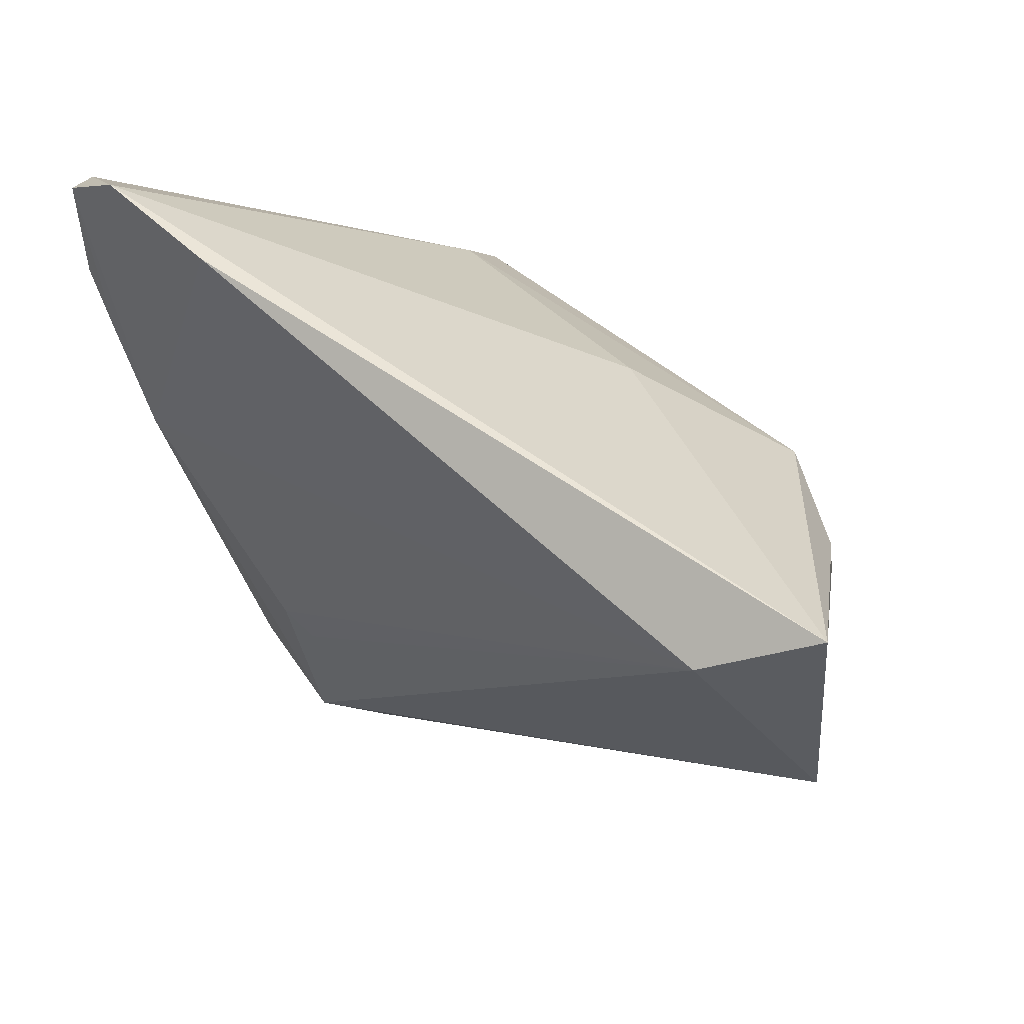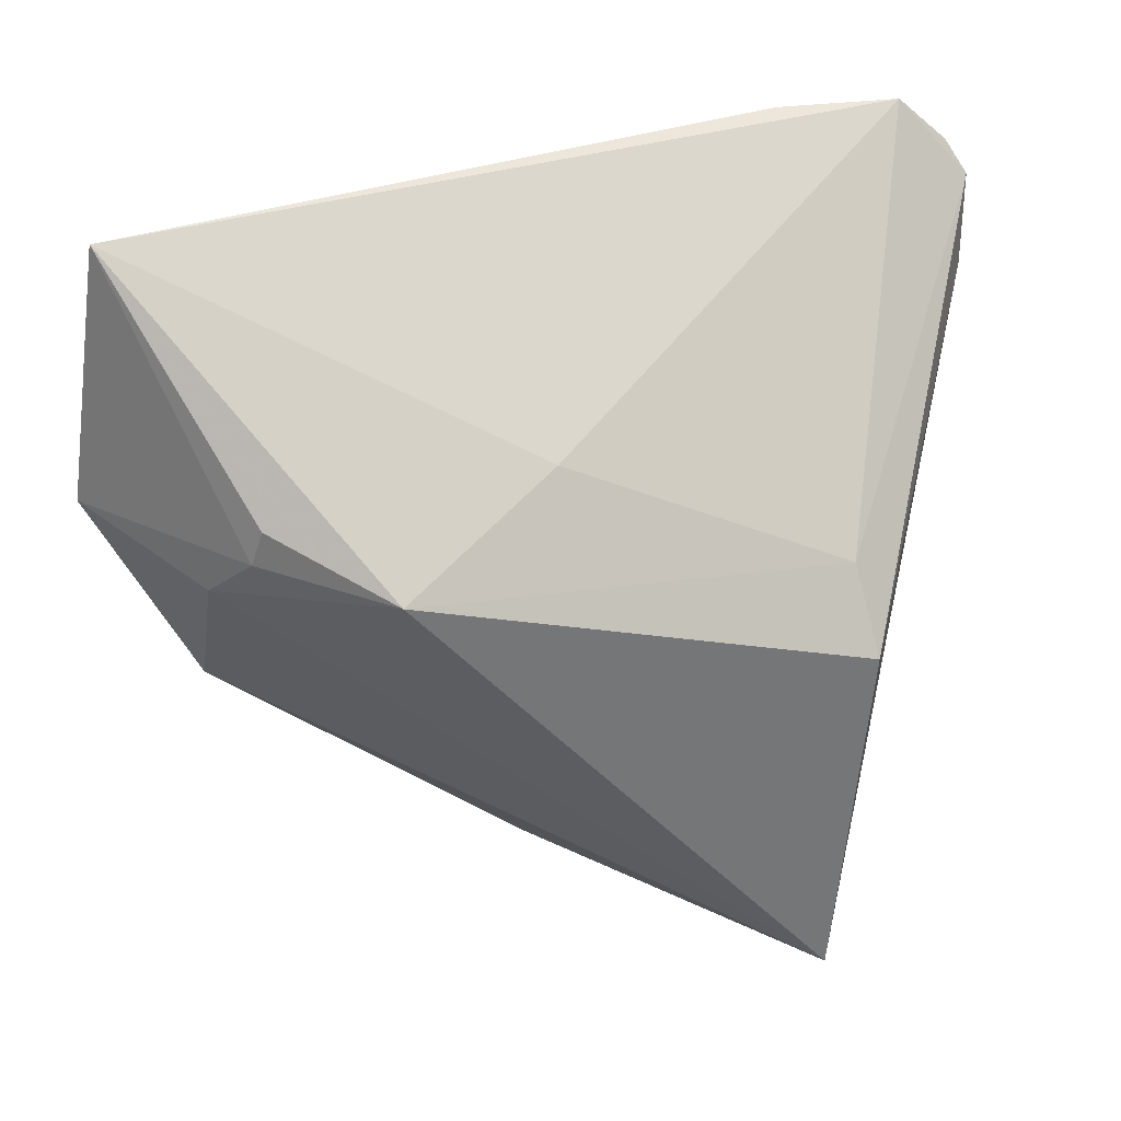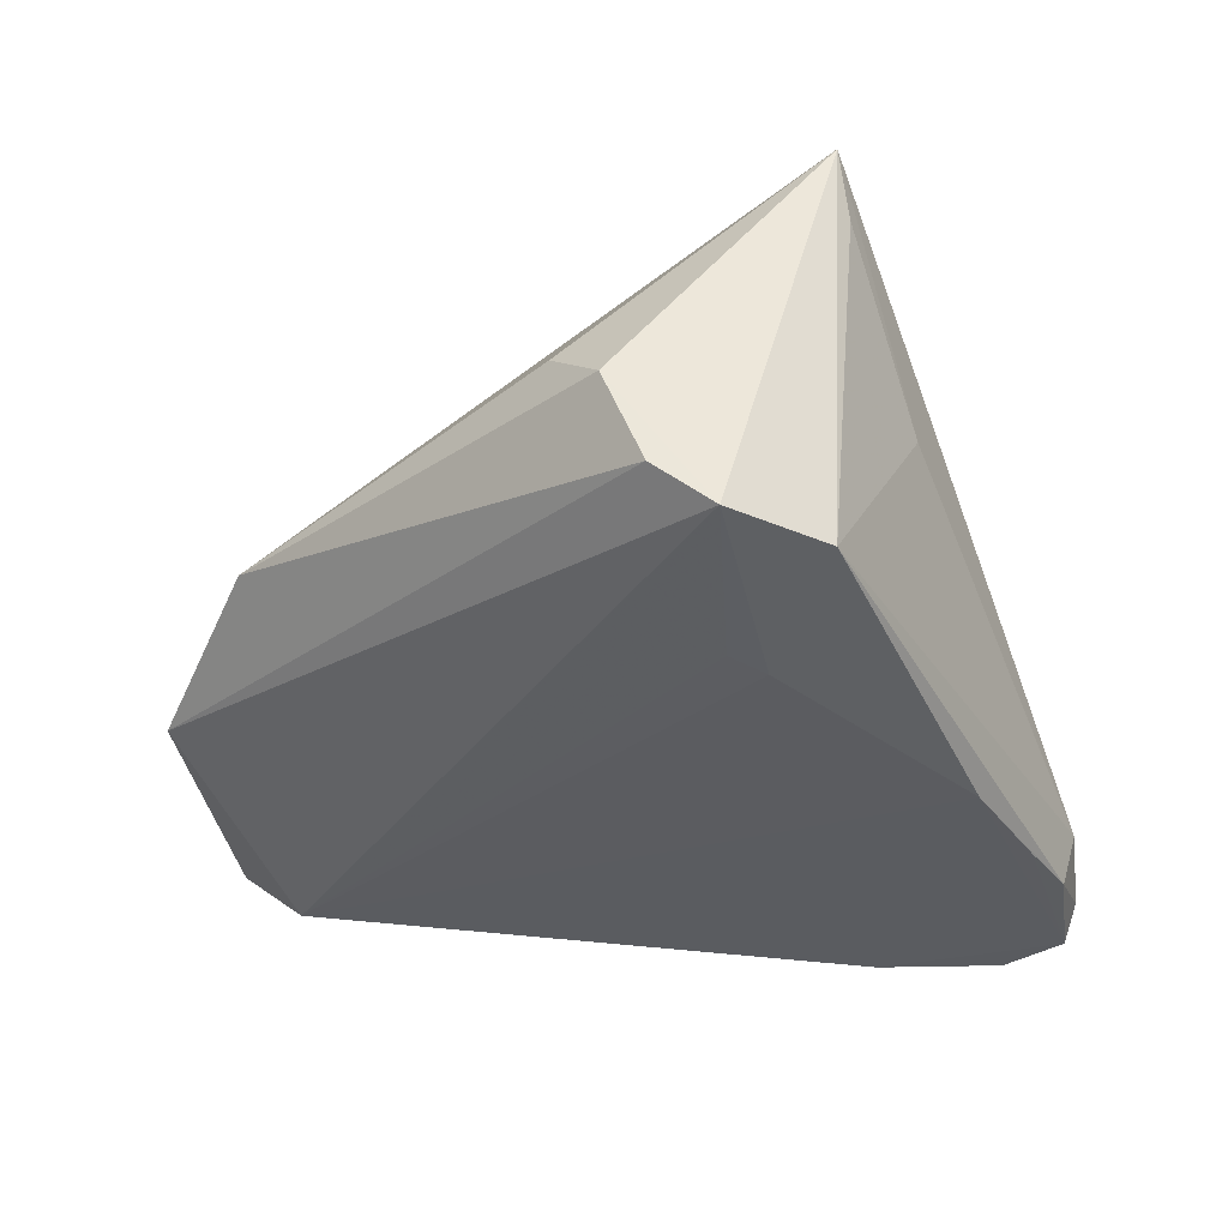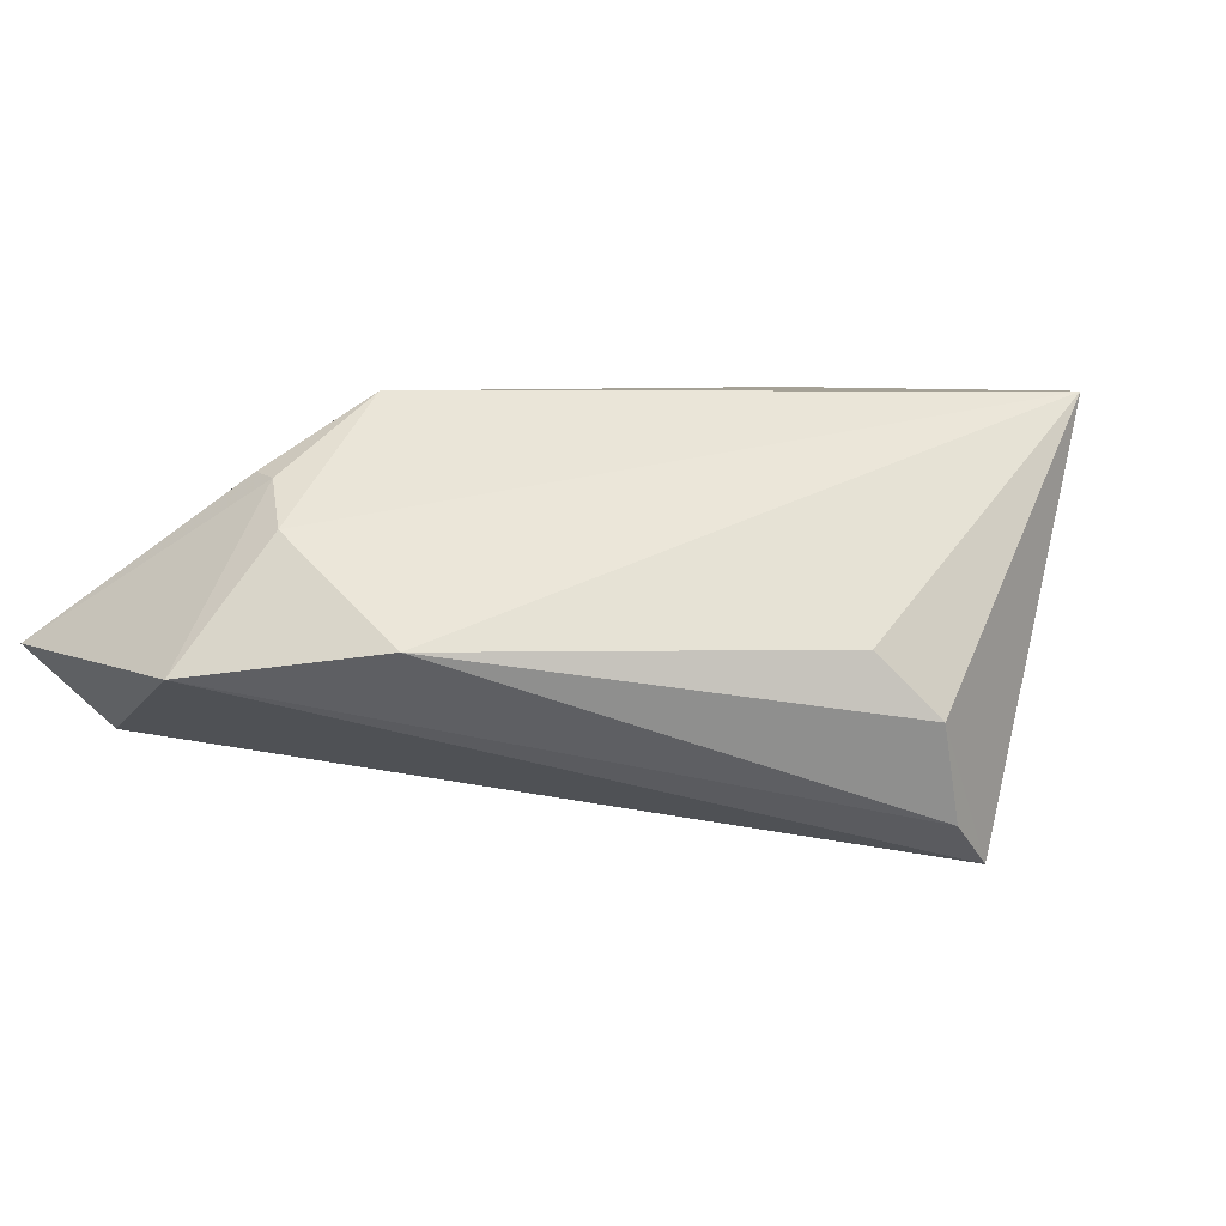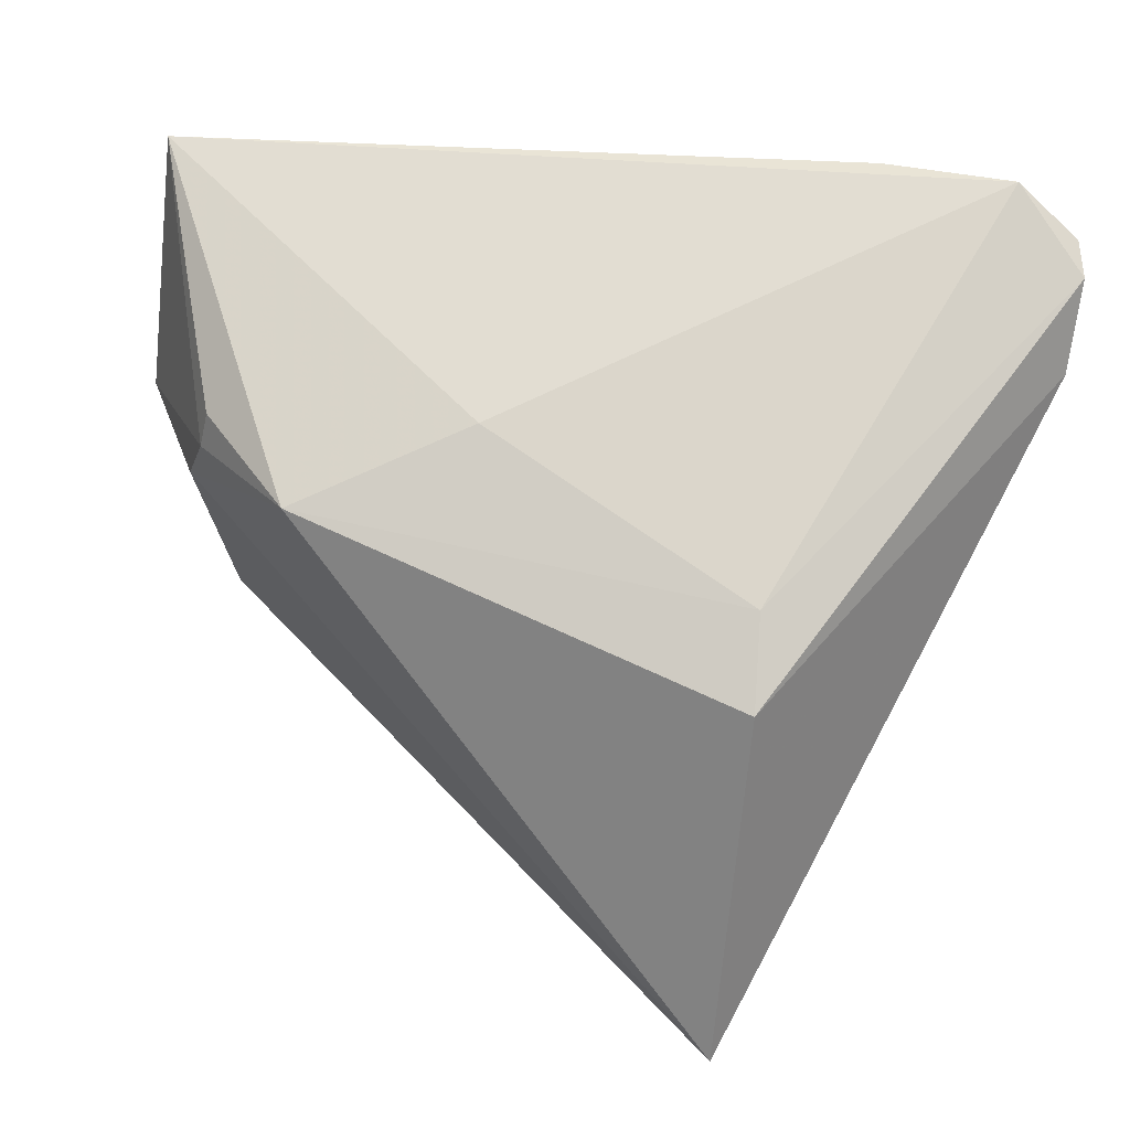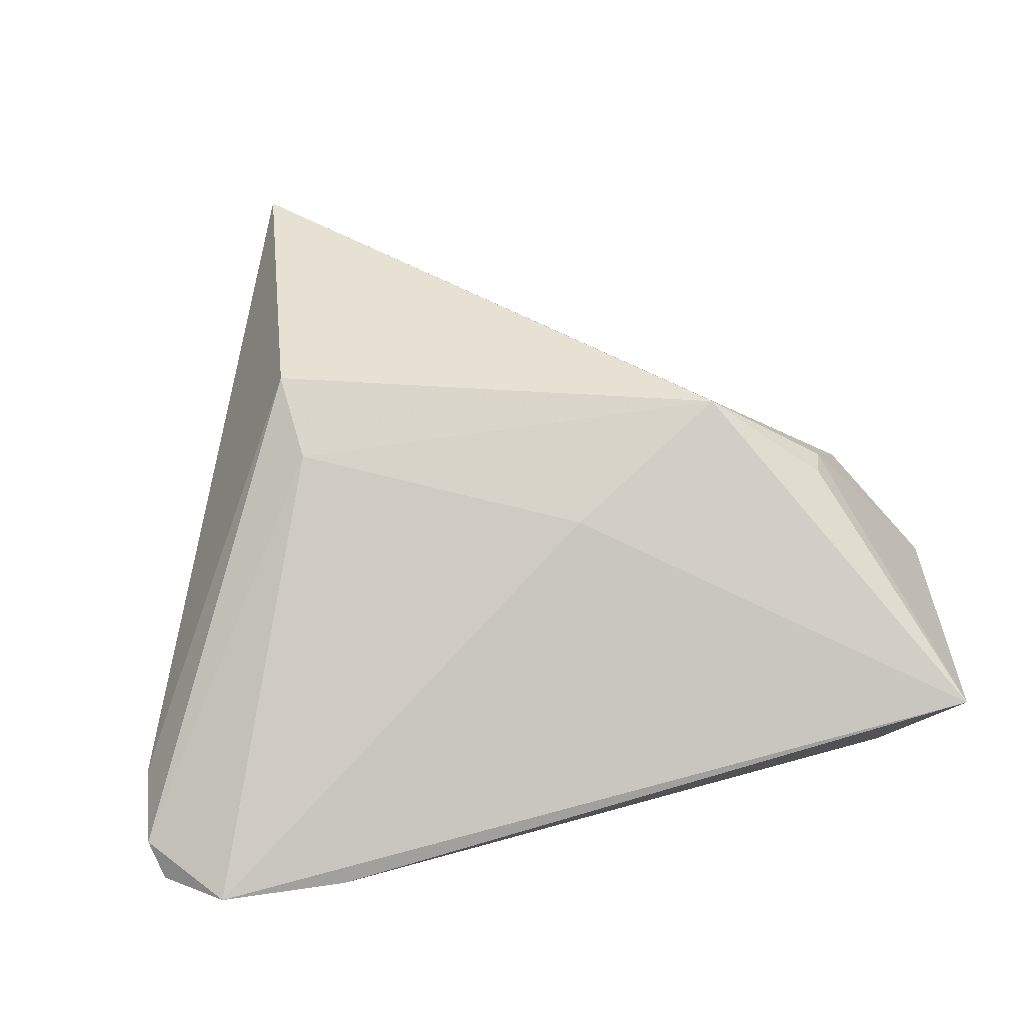
<metadata>
{"format":"obj","ext":"obj","renderer":"f3d","projection":"perspective","resolution":1024,"background":"white","views":[{"elev":63.5,"azim":-133.8,"up":"+Y"},{"elev":33.6,"azim":-14.0,"up":"+Y"},{"elev":-42.1,"azim":2.7,"up":"+Z"},{"elev":6.0,"azim":-48.7,"up":"+Z"},{"elev":24.8,"azim":19.8,"up":"+Y"},{"elev":38.8,"azim":168.8,"up":"+Z"}]}
</metadata>
<code>
v -0.007856 0.02139 0.01685
v 0.01938 -0.03668 -0.02295
v -0.05242 0.04353 -0.001232
v -0.02649 0.01289 0.02668
v -0.003153 -0.04587 -0.006819
v 0.04108 0.04283 -0.01791
v 0.04928 0.03363 -0.01564
v -0.04382 0.03799 -0.01123
v -0.04525 -0.00955 0.001351
v 0.02582 -0.002542 0.02668
v 0.00133 -0.04461 -0.01837
v 0.04631 0.02246 -0.0209
v 0.04845 0.02327 -0.01353
v 0.04208 0.01503 -0.02194
v -0.04482 0.008947 0.01264
v -0.03927 0.01878 0.01814
v 0.02605 0.04364 -0.01717
v 0.02217 -0.04587 0.02668
v -0.008526 -0.04053 0.0007804
v 0.02313 -0.04263 0.01861
v 0.04777 0.03657 -0.01927
v 0.03534 0.002619 -0.0234
v 0.008529 -0.0215 -0.02317
v -0.04053 0.01459 0.01763
v 0.008197 -0.04365 -0.02363
v 0.0128 -0.01916 -0.02386
v 0.02968 -0.02513 0.002851
v -0.05682 0.01287 -0.0022
v 0.02447 0.006663 0.02087
f 10 13 7
f 18 13 10
f 17 8 3
f 17 22 8
f 25 22 2
f 2 18 25
f 18 5 25
f 2 13 27
f 27 13 18
f 18 9 19
f 19 5 18
f 9 5 19
f 3 8 28
f 8 25 28
f 15 9 18
f 15 28 9
f 18 10 4
f 4 15 18
f 3 16 4
f 4 1 3
f 22 17 21
f 11 5 9
f 11 25 5
f 9 28 11
f 11 28 25
f 8 22 26
f 22 25 26
f 20 18 2
f 2 27 20
f 20 27 18
f 6 17 3
f 3 1 6
f 7 21 6
f 6 21 17
f 24 4 16
f 15 4 24
f 28 15 24
f 24 16 3
f 3 28 24
f 12 13 2
f 2 22 12
f 7 13 12
f 12 21 7
f 23 25 8
f 8 26 23
f 23 26 25
f 29 6 1
f 29 4 10
f 1 4 29
f 29 10 7
f 7 6 29
f 22 21 14
f 14 12 22
f 21 12 14

</code>
